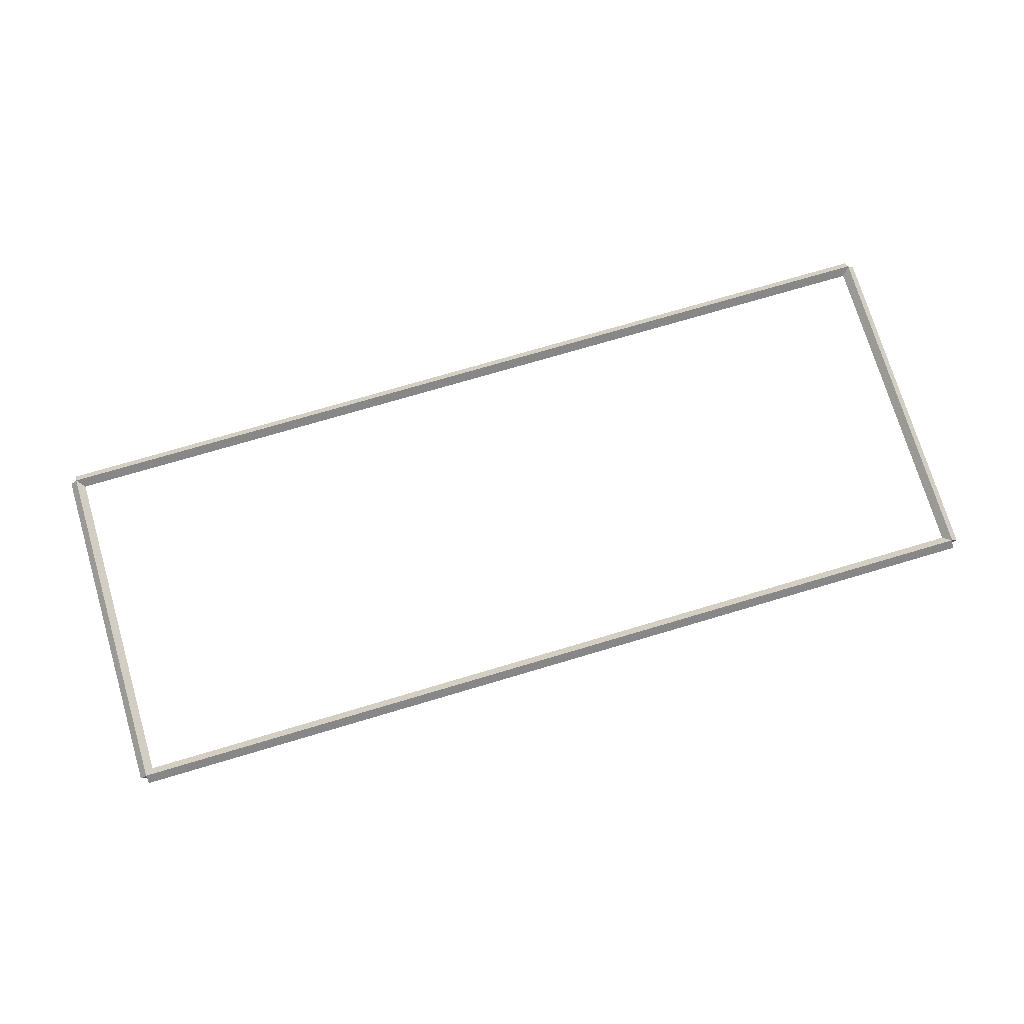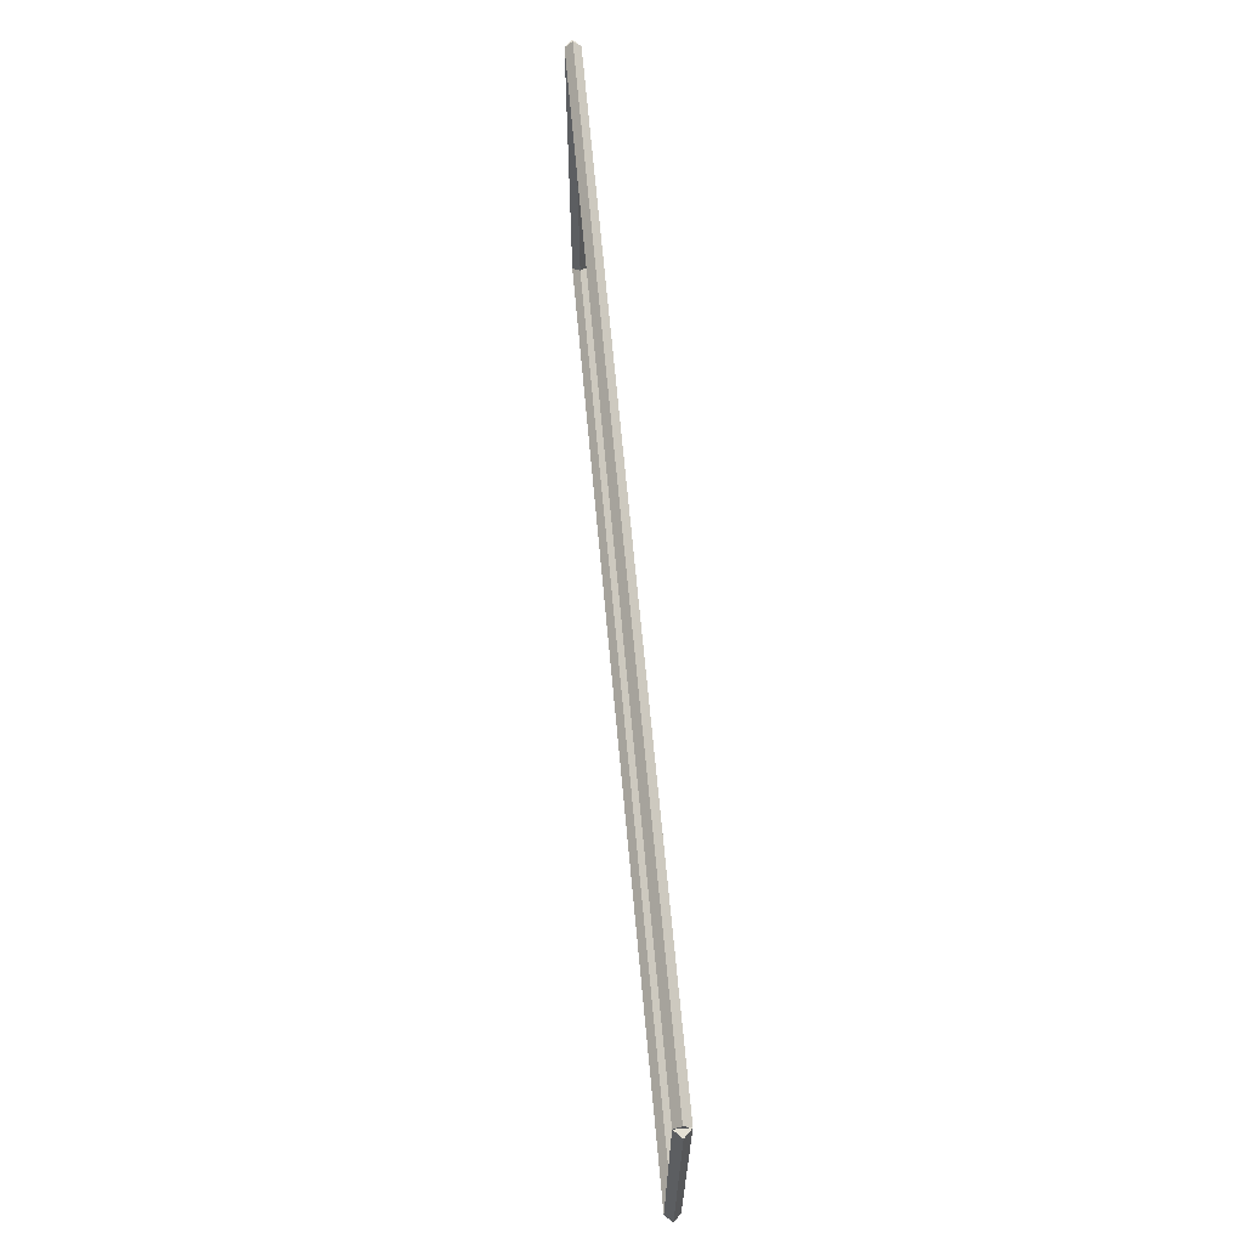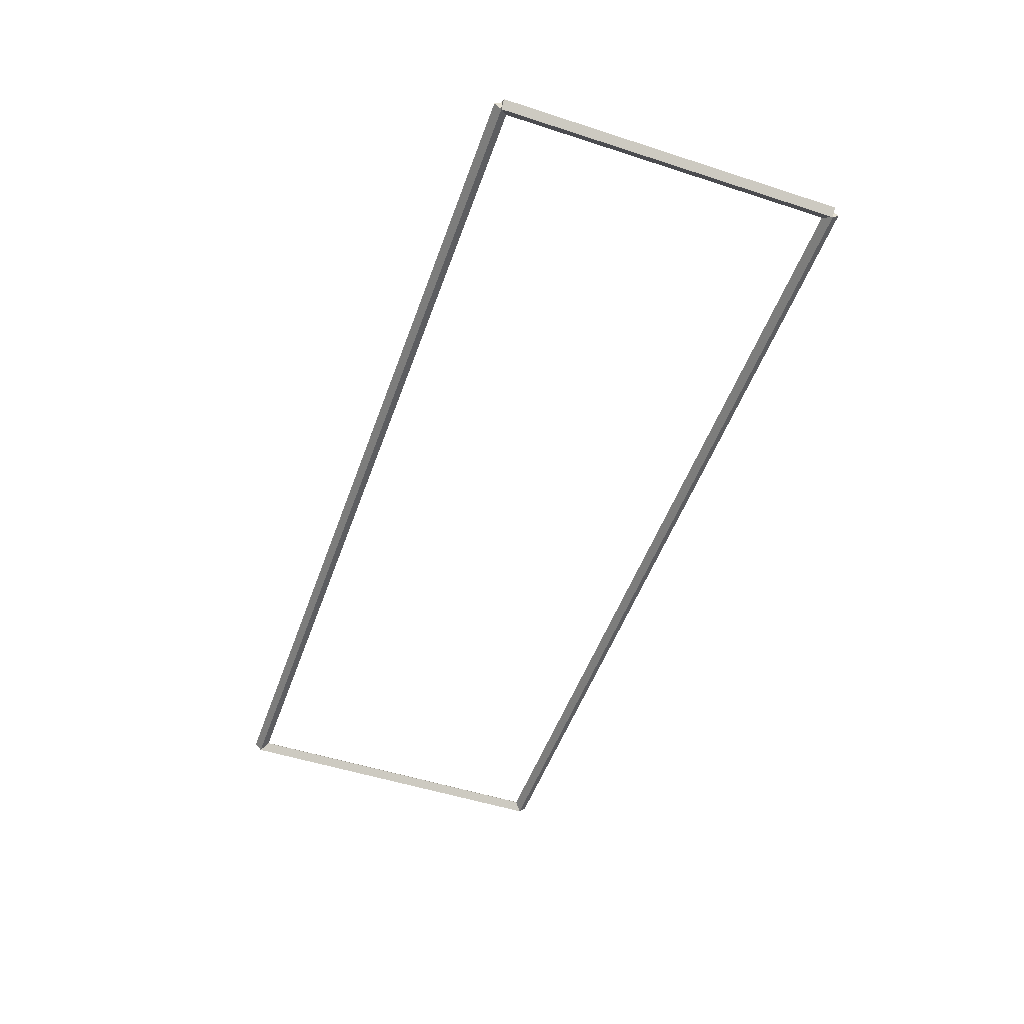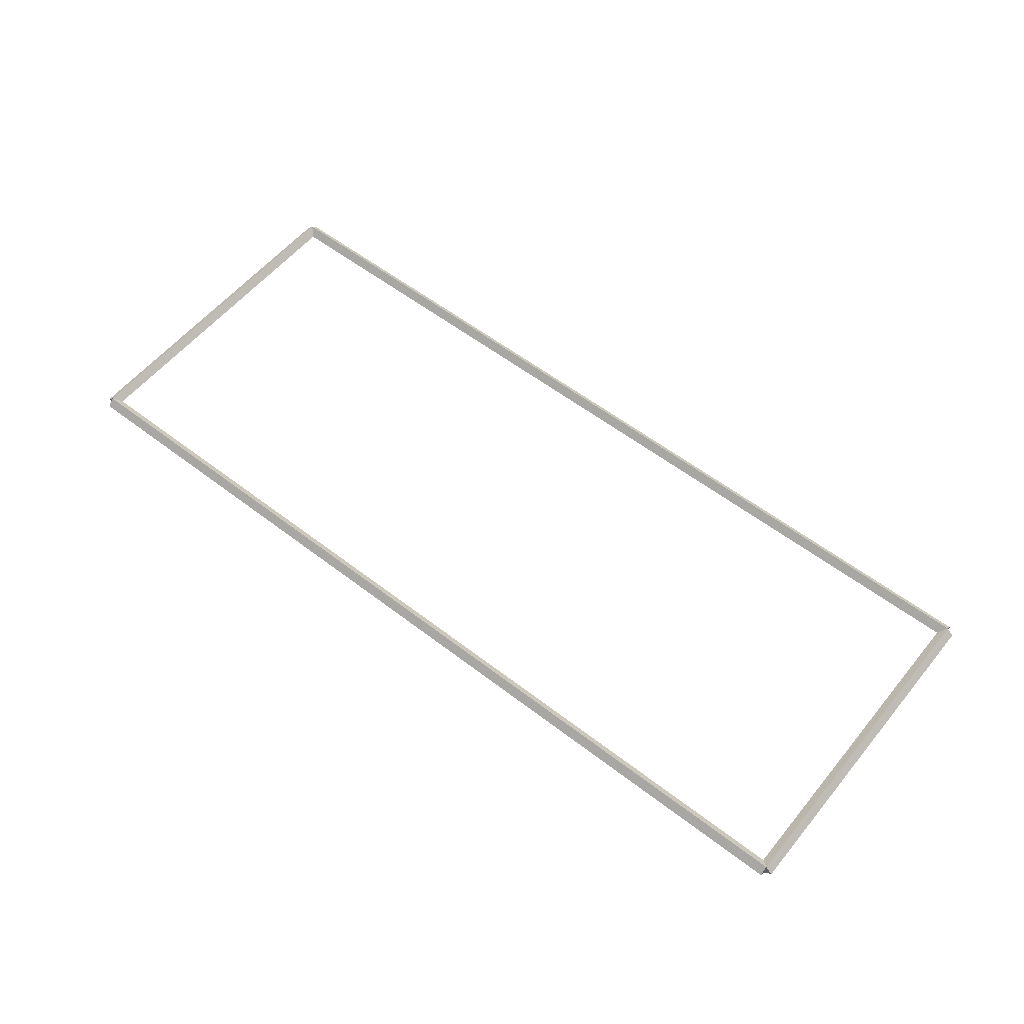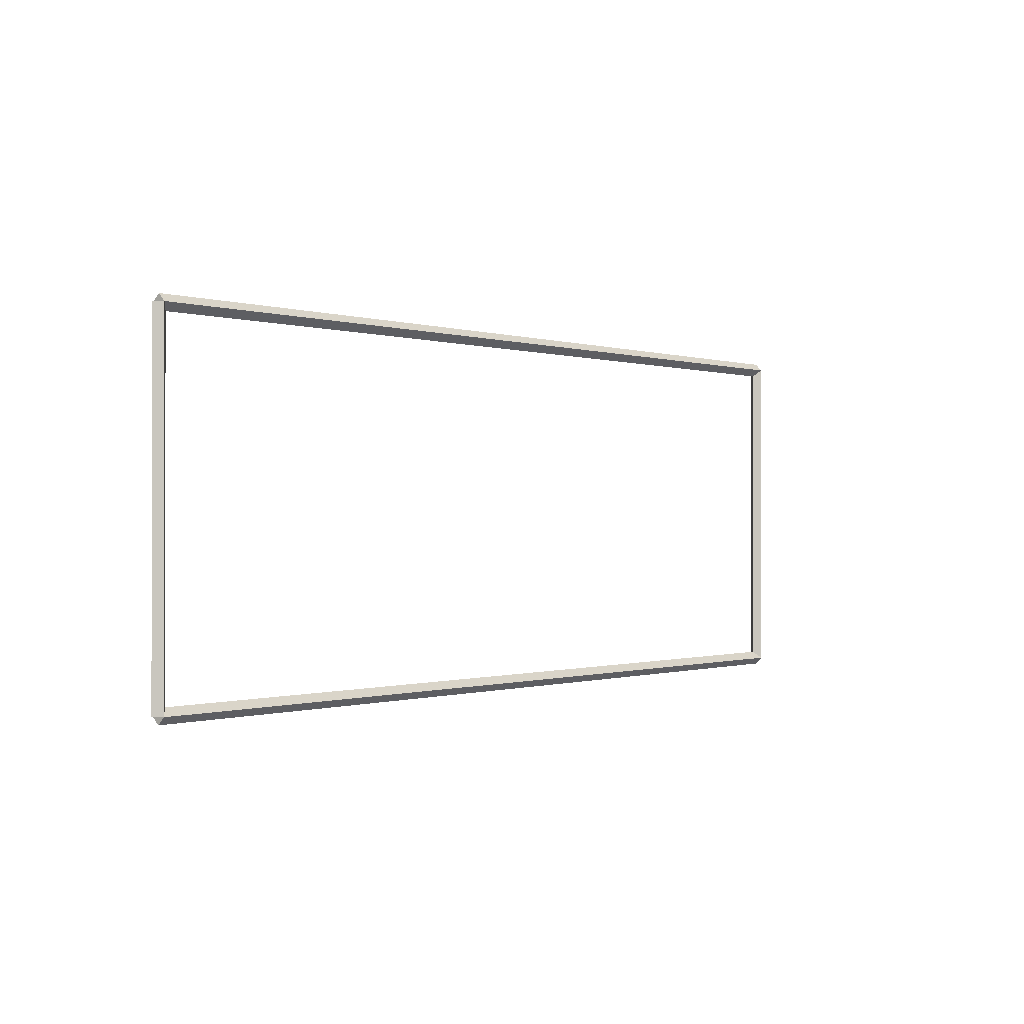
<metadata>
{"format":"obj","ext":"obj","renderer":"f3d","projection":"perspective","resolution":1024,"background":"white","views":[{"elev":74.0,"azim":-16.5,"up":"+Z"},{"elev":66.1,"azim":-95.2,"up":"+Y"},{"elev":-51.4,"azim":-109.4,"up":"+Z"},{"elev":56.8,"azim":-141.2,"up":"+Z"},{"elev":-0.4,"azim":129.7,"up":"+Y"}]}
</metadata>
<code>
g base_node_27_27
v 12.8 4.763 -42.7
v 12.7 4.763 -42.8
v 12.6 4.763 -42.7
v 12.7 4.763 -42.6
v 12.8 0 -42.7
v 12.7 0 -42.8
v 12.6 0 -42.7
v 12.7 0 -42.6
f 1 2 3 4
f 6 2 1 5
f 5 1 4 8
f 6 5 8 7
f 8 4 3 7
f 7 3 2 6
g base_node_27_27
v 0 4.862 -42.7
v 0 4.763 -42.8
v 0 4.662 -42.7
v 0 4.763 -42.6
v 12.7 4.862 -42.7
v 12.7 4.763 -42.8
v 12.7 4.662 -42.7
v 12.7 4.763 -42.6
f 9 10 11 12
f 14 10 9 13
f 13 9 12 16
f 14 13 16 15
f 16 12 11 15
f 15 11 10 14
g base_node_27_27
v 0.1 0 -42.7
v -1.034e-14 0 -42.6
v -0.1 0 -42.7
v 3.107e-14 0 -42.8
v 0.1 4.763 -42.7
v -1.034e-14 4.763 -42.6
v -0.1 4.763 -42.7
v 3.107e-14 4.763 -42.8
f 17 18 19 20
f 22 18 17 21
f 21 17 20 24
f 22 21 24 23
f 24 20 19 23
f 23 19 18 22
g base_node_27_27
v 12.7 0.1 -42.7
v 12.7 -7.727e-15 -42.6
v 12.7 -0.1 -42.7
v 12.7 3.368e-14 -42.8
v 0 0.1 -42.7
v 0 -7.727e-15 -42.6
v 0 -0.1 -42.7
v 0 3.368e-14 -42.8
f 25 26 27 28
f 30 26 25 29
f 29 25 28 32
f 30 29 32 31
f 32 28 27 31
f 31 27 26 30

</code>
